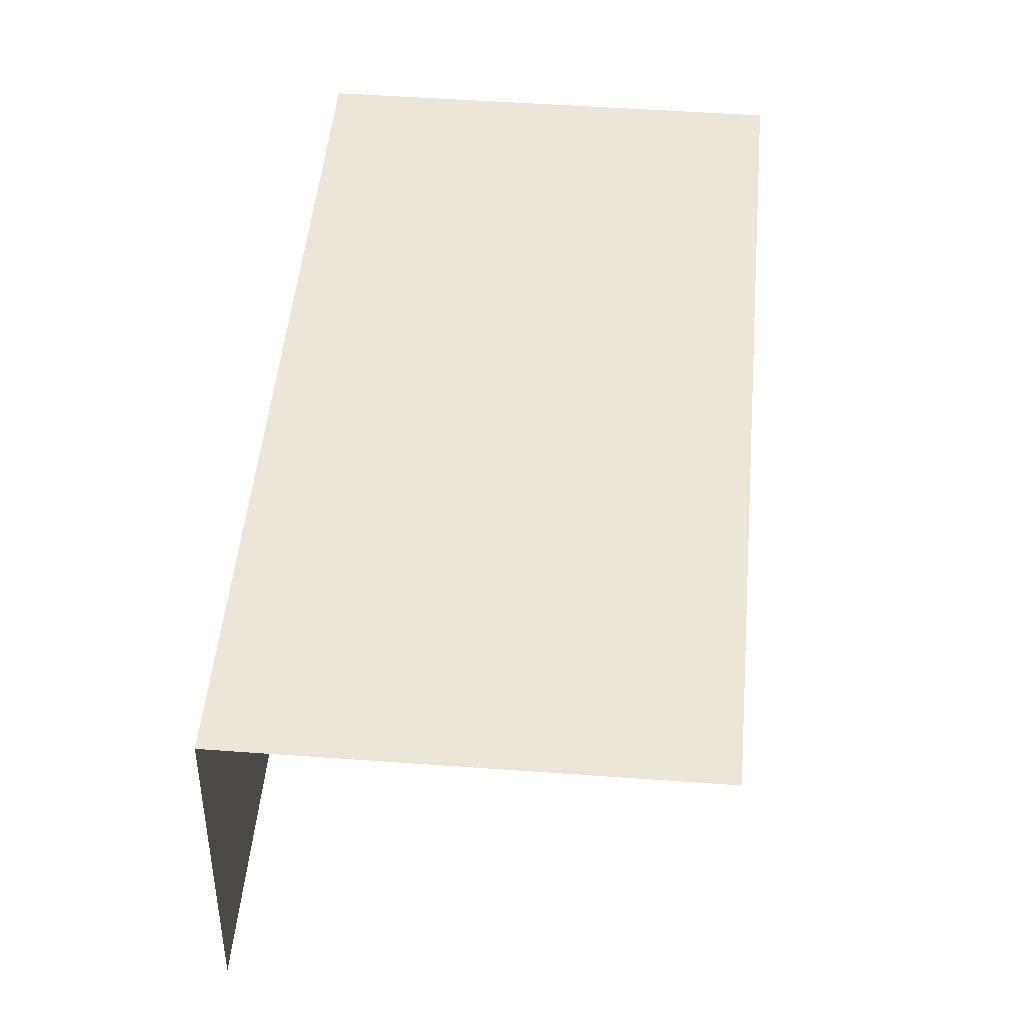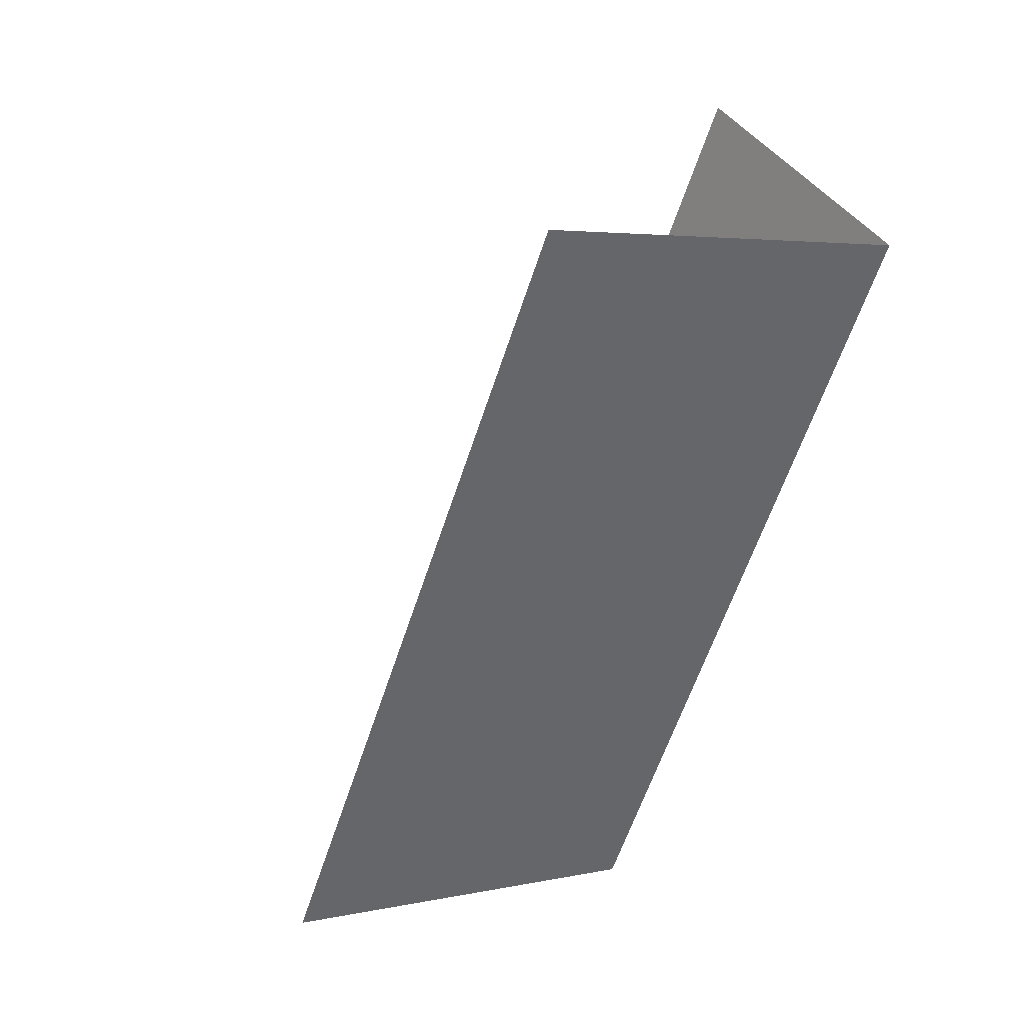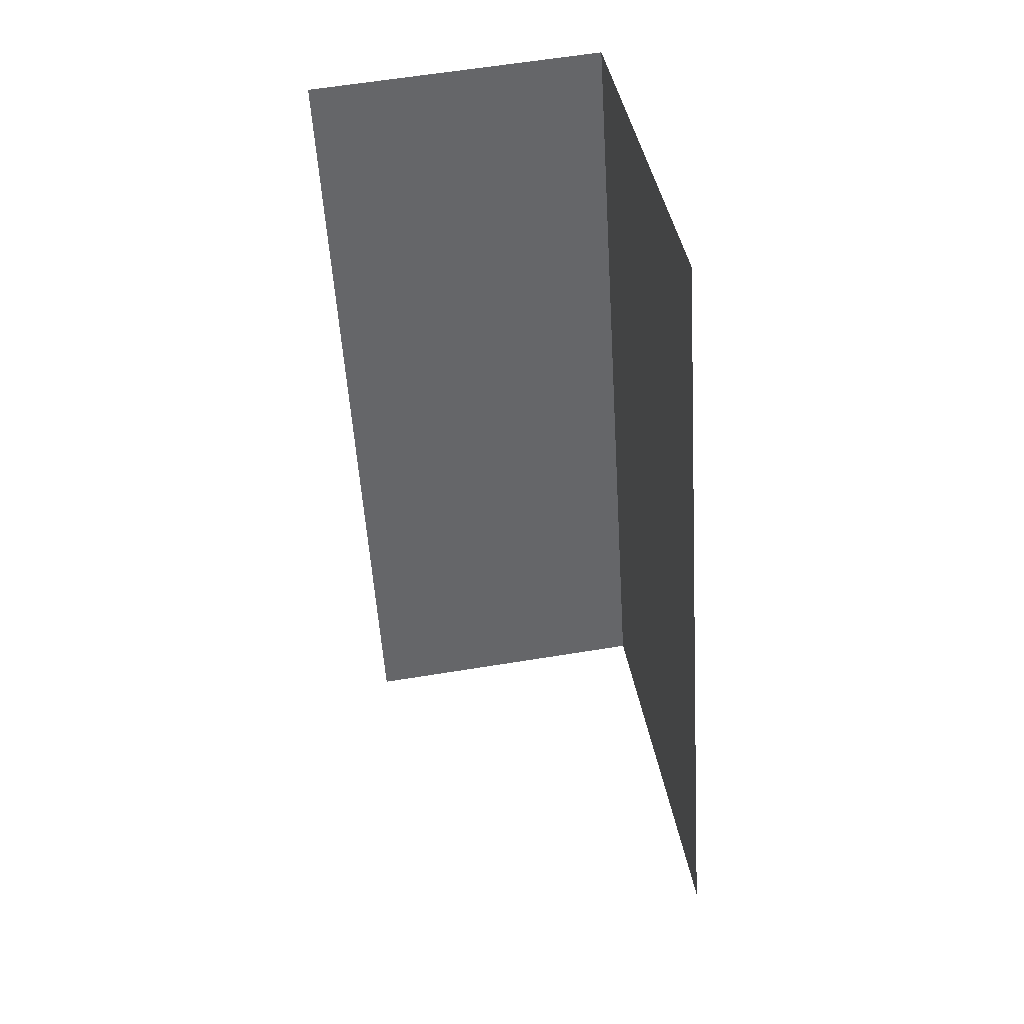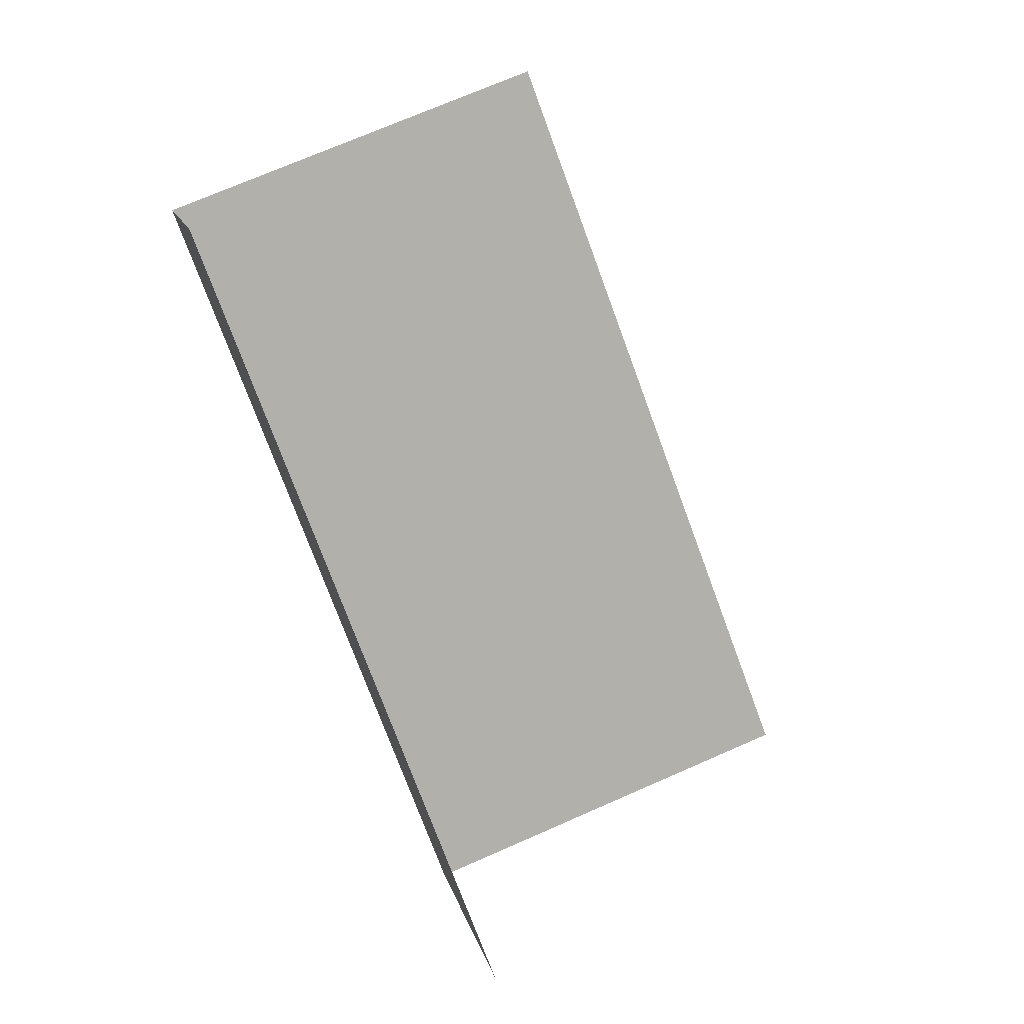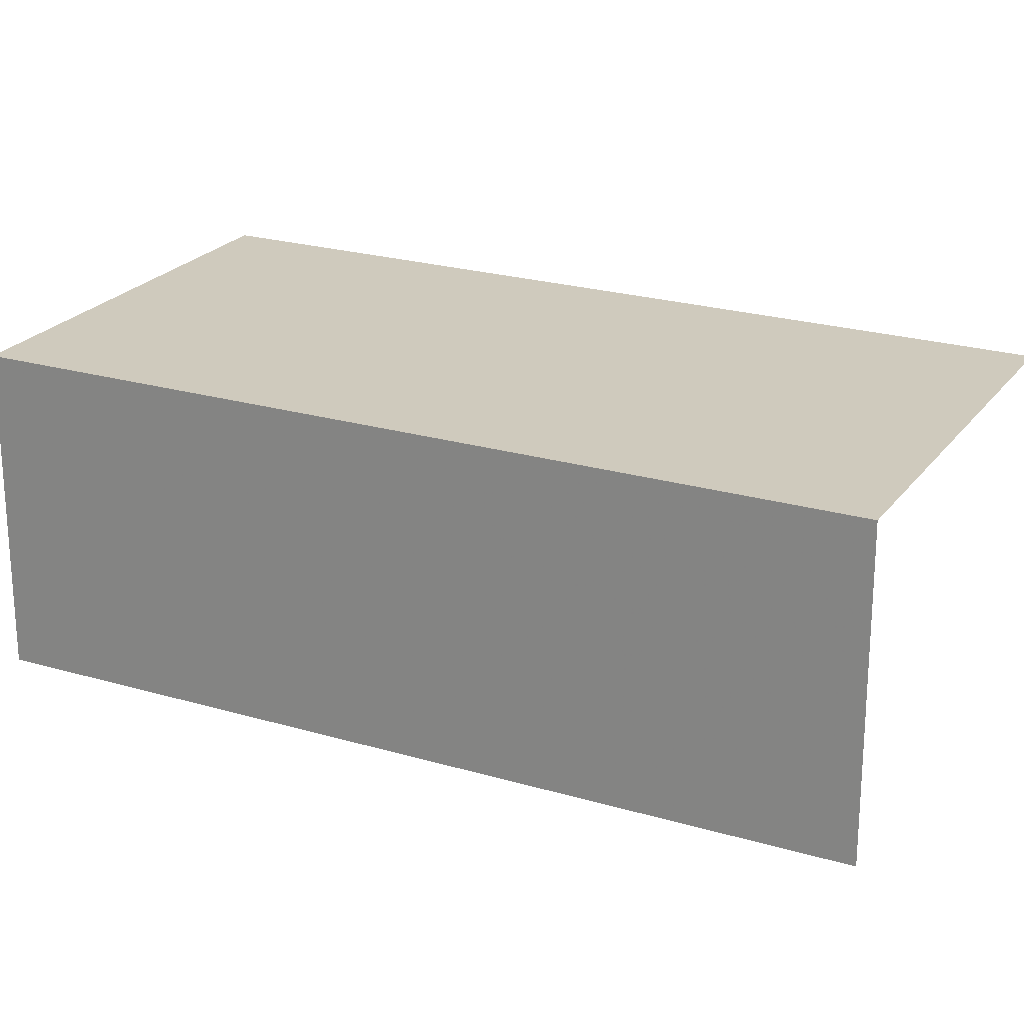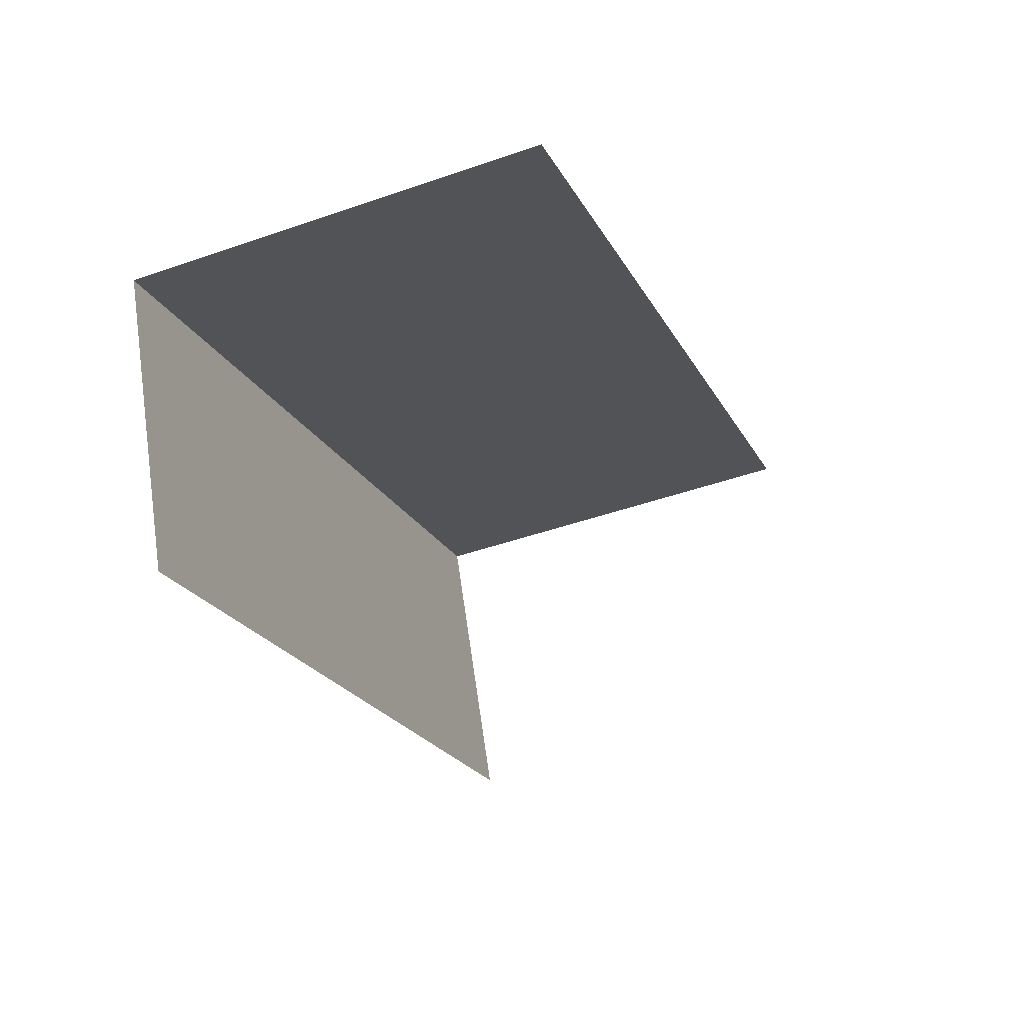
<metadata>
{"format":"obj","ext":"obj","renderer":"f3d","projection":"perspective","resolution":1024,"background":"white","views":[{"elev":46.2,"azim":164.3,"up":"+Z"},{"elev":41.1,"azim":-29.7,"up":"+Y"},{"elev":59.5,"azim":-99.7,"up":"+Y"},{"elev":11.3,"azim":168.2,"up":"+Y"},{"elev":23.0,"azim":96.2,"up":"+Z"},{"elev":66.0,"azim":171.8,"up":"+Y"}]}
</metadata>
<code>
v -2.237e+05 -1.28e+05 15.79
v -2.237e+05 -1.28e+05 15.79
v -2.237e+05 -1.28e+05 15.79
v -2.236e+05 -1.28e+05 15.79
v -2.237e+05 -1.28e+05 23.44
v -2.236e+05 -1.28e+05 23.44
v -2.237e+05 -1.28e+05 23.44
v -2.237e+05 -1.28e+05 23.44
f 1 2 3
f 4 1 3
f 5 2 1
f 5 8 2
f 7 4 3
f 7 6 4
f 8 3 2
f 8 7 3
f 5 6 7
f 8 5 7
f 6 1 4
f 6 5 1

</code>
